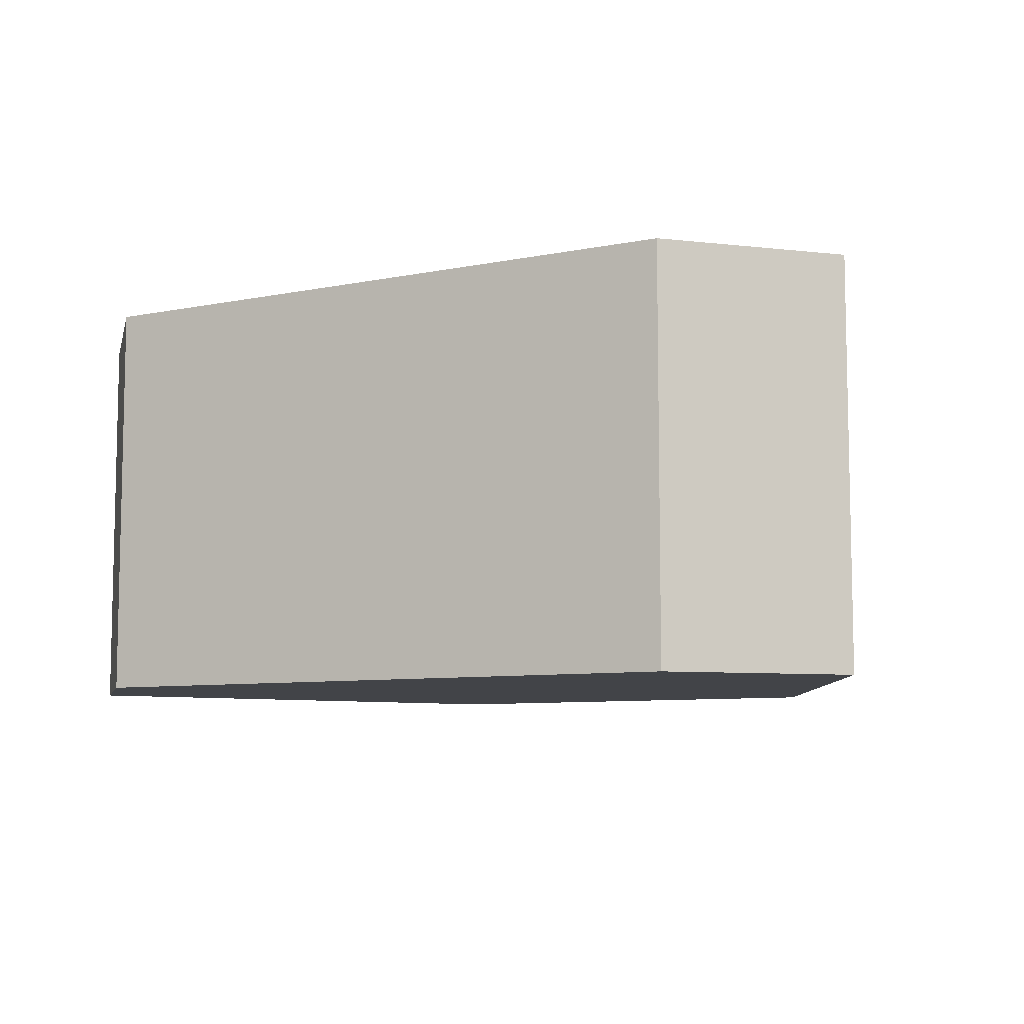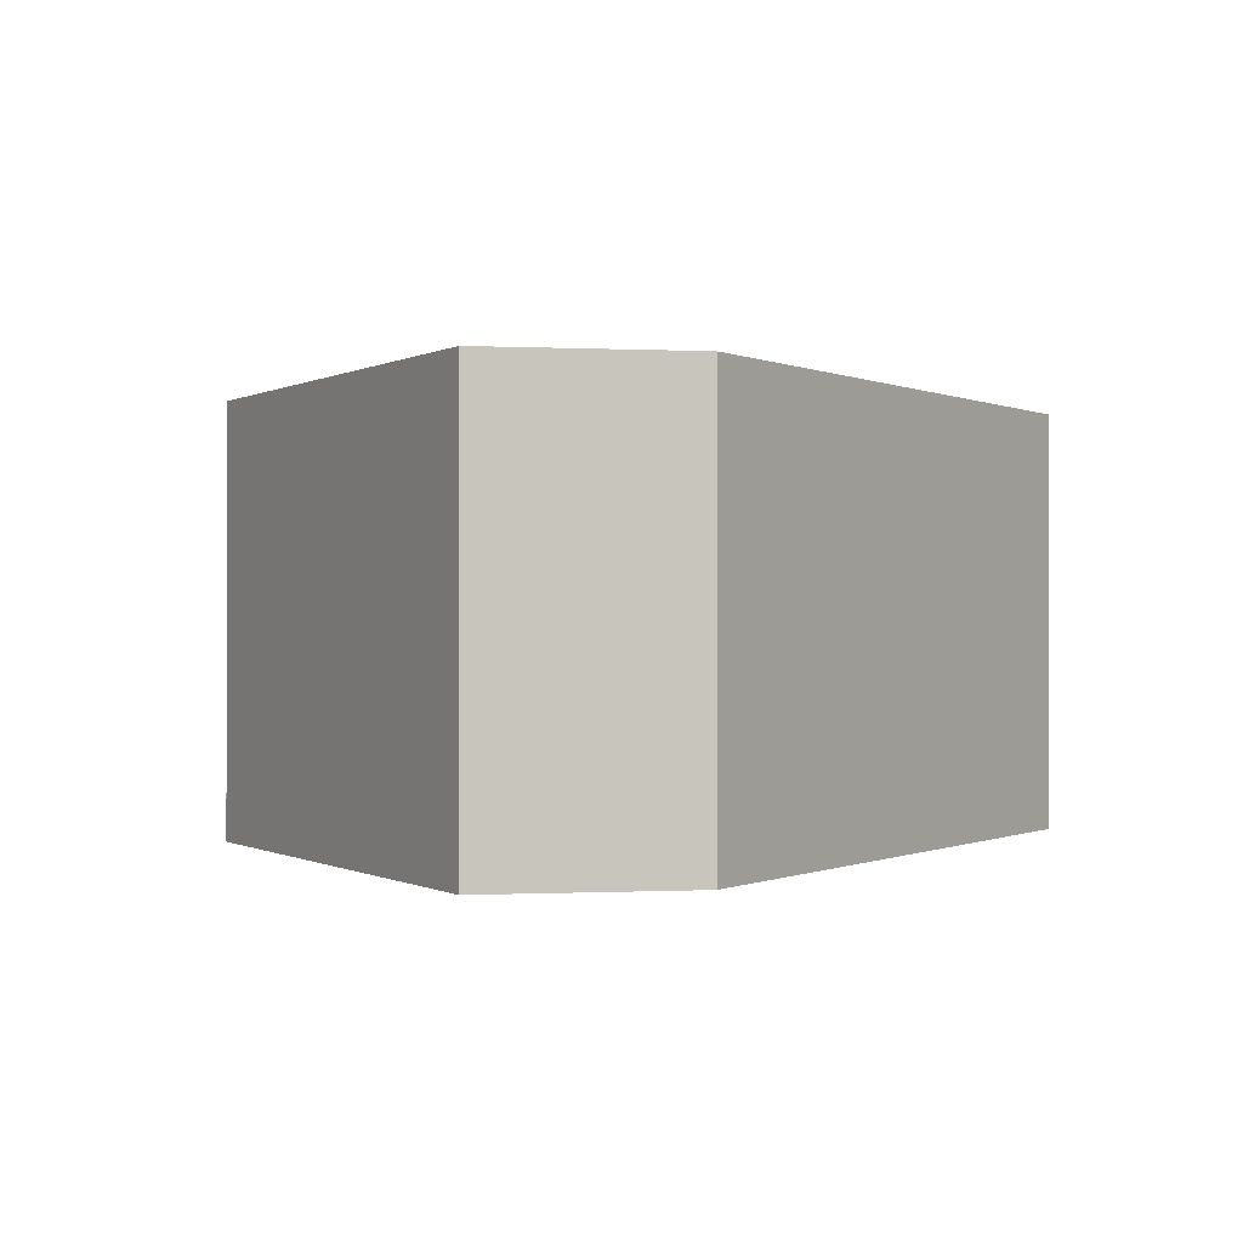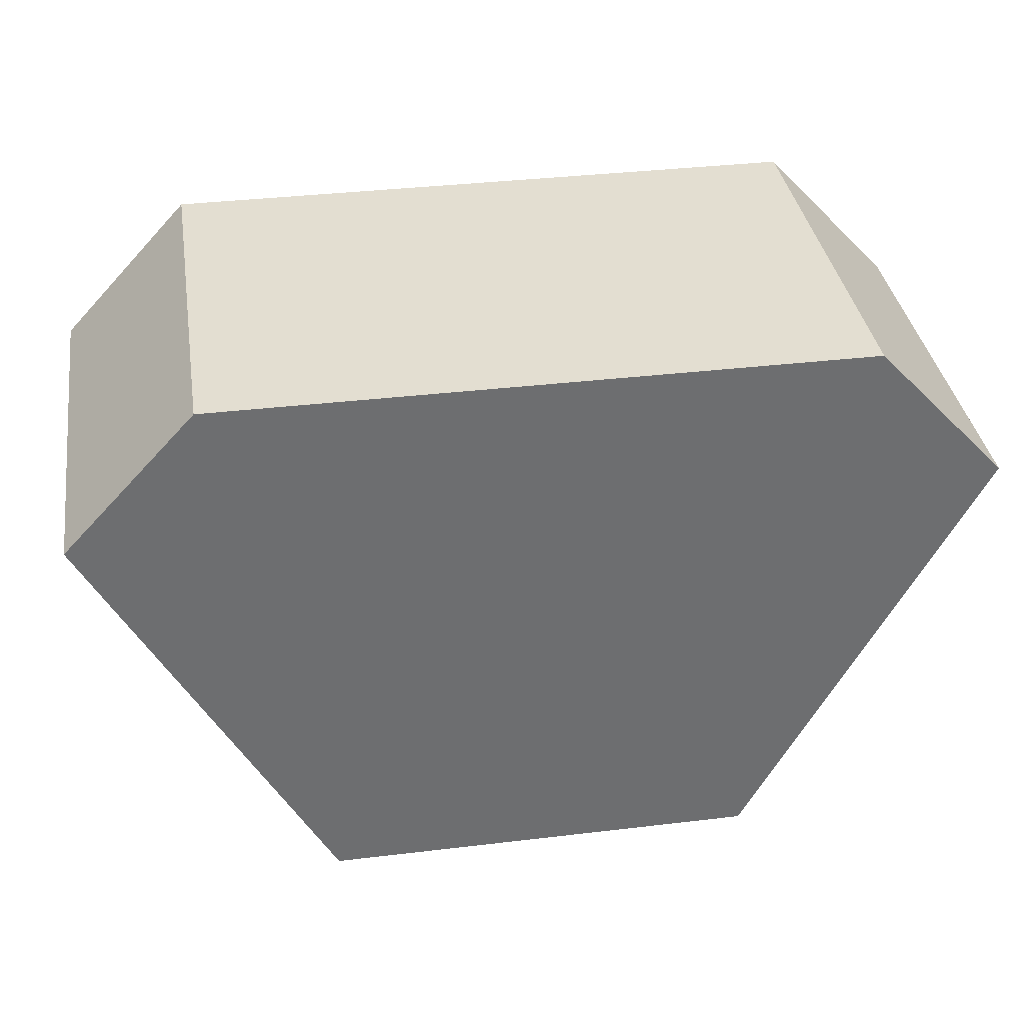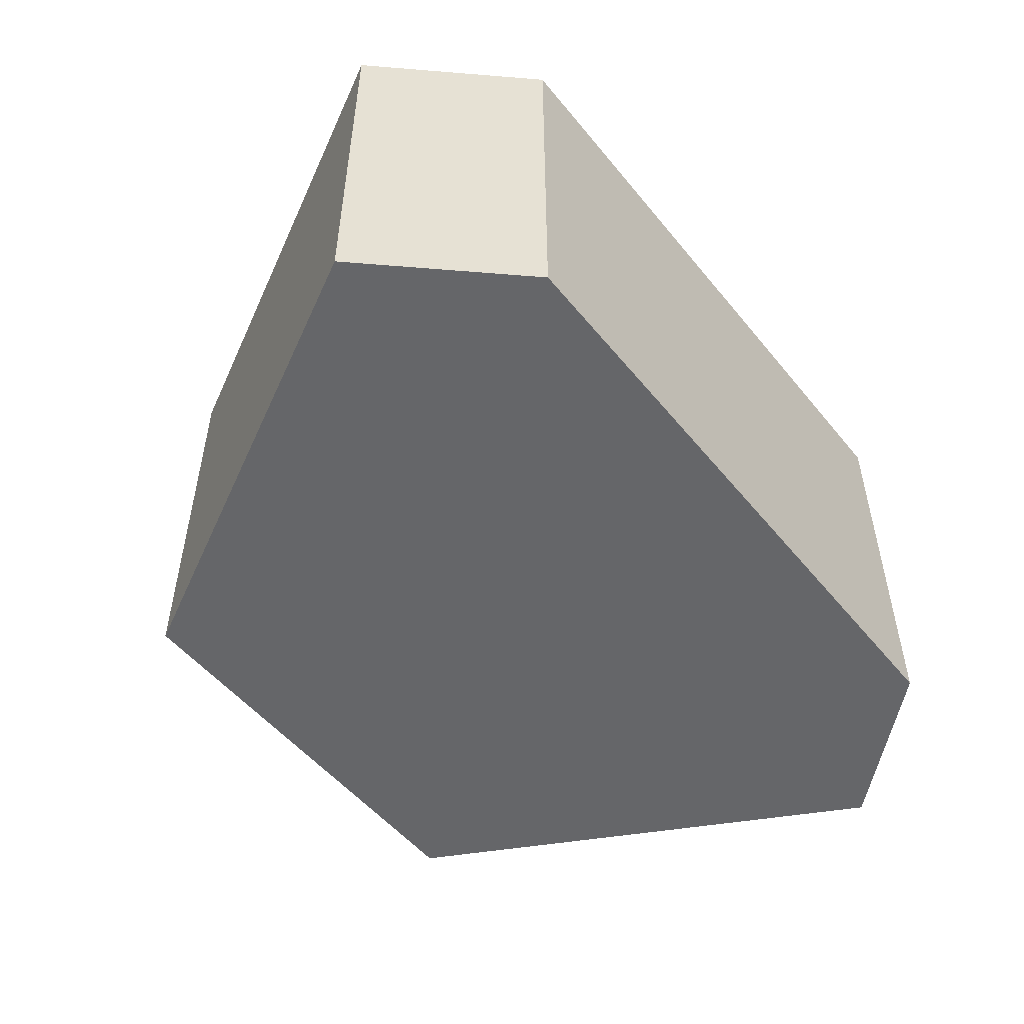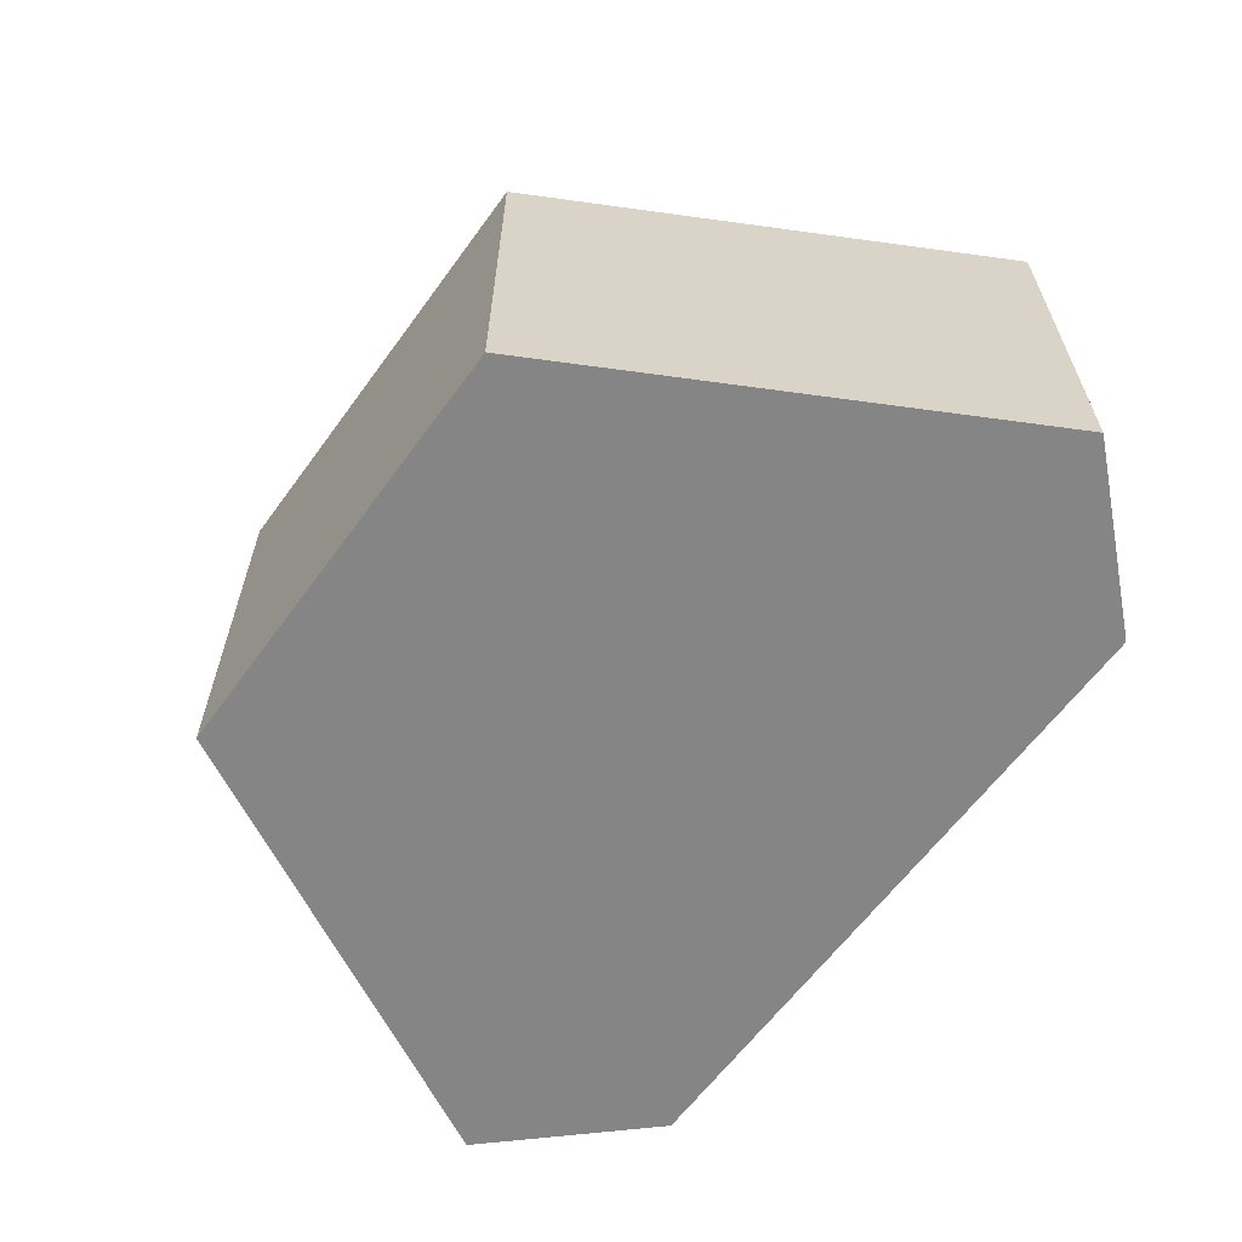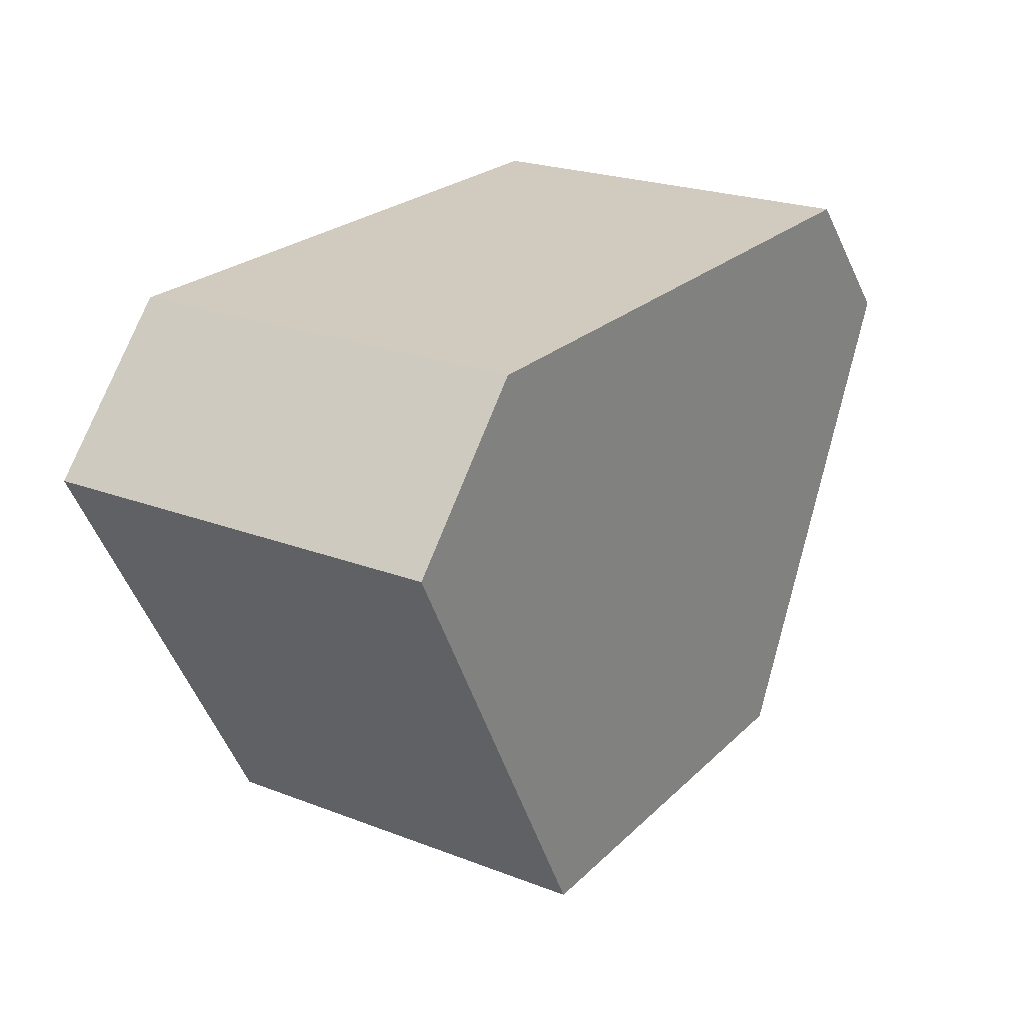
<metadata>
{"format":"obj","ext":"obj","renderer":"f3d","projection":"perspective","resolution":1024,"background":"white","views":[{"elev":-7.8,"azim":-150.5,"up":"+Z"},{"elev":-0.1,"azim":122.7,"up":"+Z"},{"elev":36.2,"azim":171.1,"up":"+Y"},{"elev":-51.8,"azim":127.9,"up":"+Z"},{"elev":-61.9,"azim":54.0,"up":"+Z"},{"elev":23.4,"azim":-57.2,"up":"+Y"}]}
</metadata>
<code>
o Cube
v -1 0.3771 -0.4469
v -0.4829 -0.5938 -0.4469
v 1 0.3771 -0.4469
v 0.4829 -0.5938 -0.4469
v -1 0.3771 0.4469
v -0.4829 -0.5938 0.4469
v 1 0.3771 0.4469
v 0.4829 -0.5938 0.4469
v -0.7075 0.6915 -0.4469
v 0.7075 0.6915 -0.4469
v -0.7075 0.6915 0.4469
v 0.7075 0.6915 0.4469
f 5 9 1
f 3 8 4
f 7 6 8
f 2 8 6
f 1 4 2
f 5 2 6
f 11 10 9
f 3 12 7
f 7 11 5
f 1 10 3
f 5 11 9
f 3 7 8
f 7 5 6
f 2 4 8
f 1 3 4
f 5 1 2
f 11 12 10
f 3 10 12
f 7 12 11
f 1 9 10

</code>
